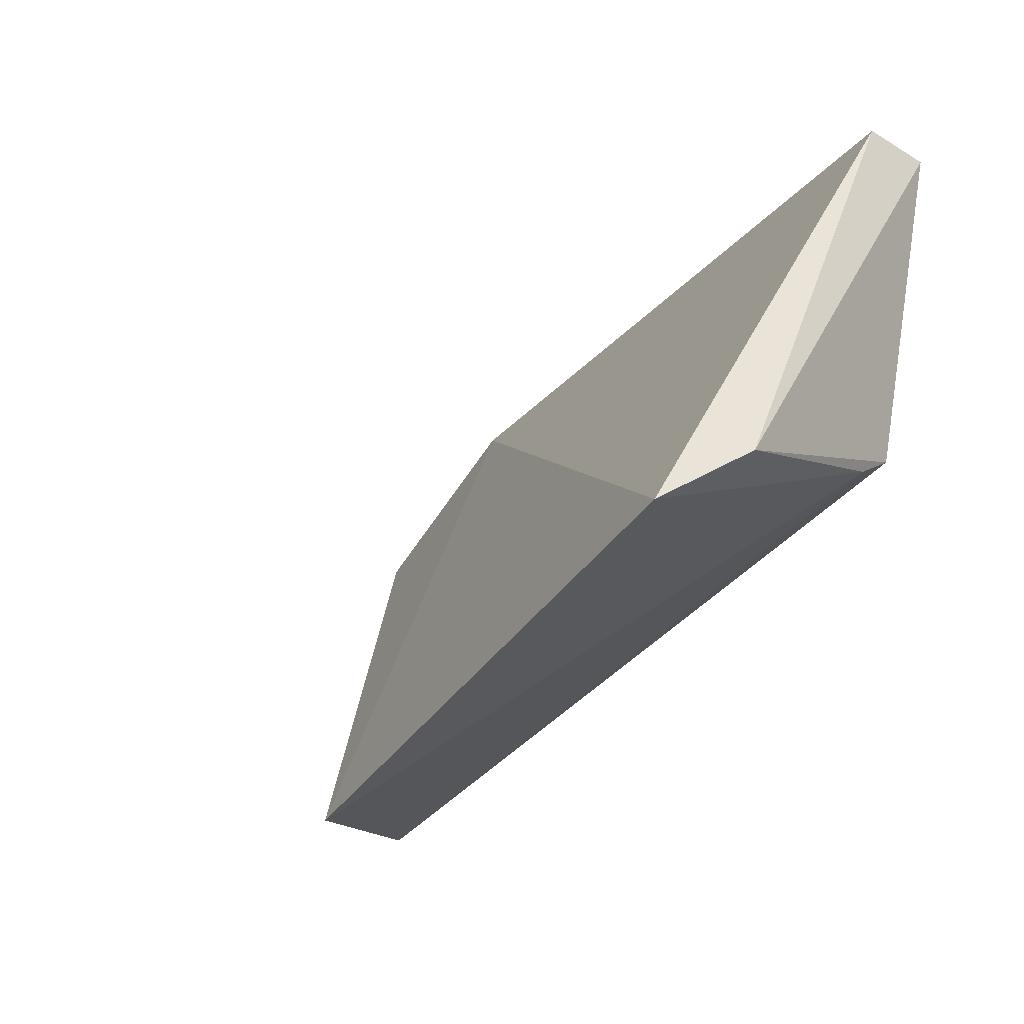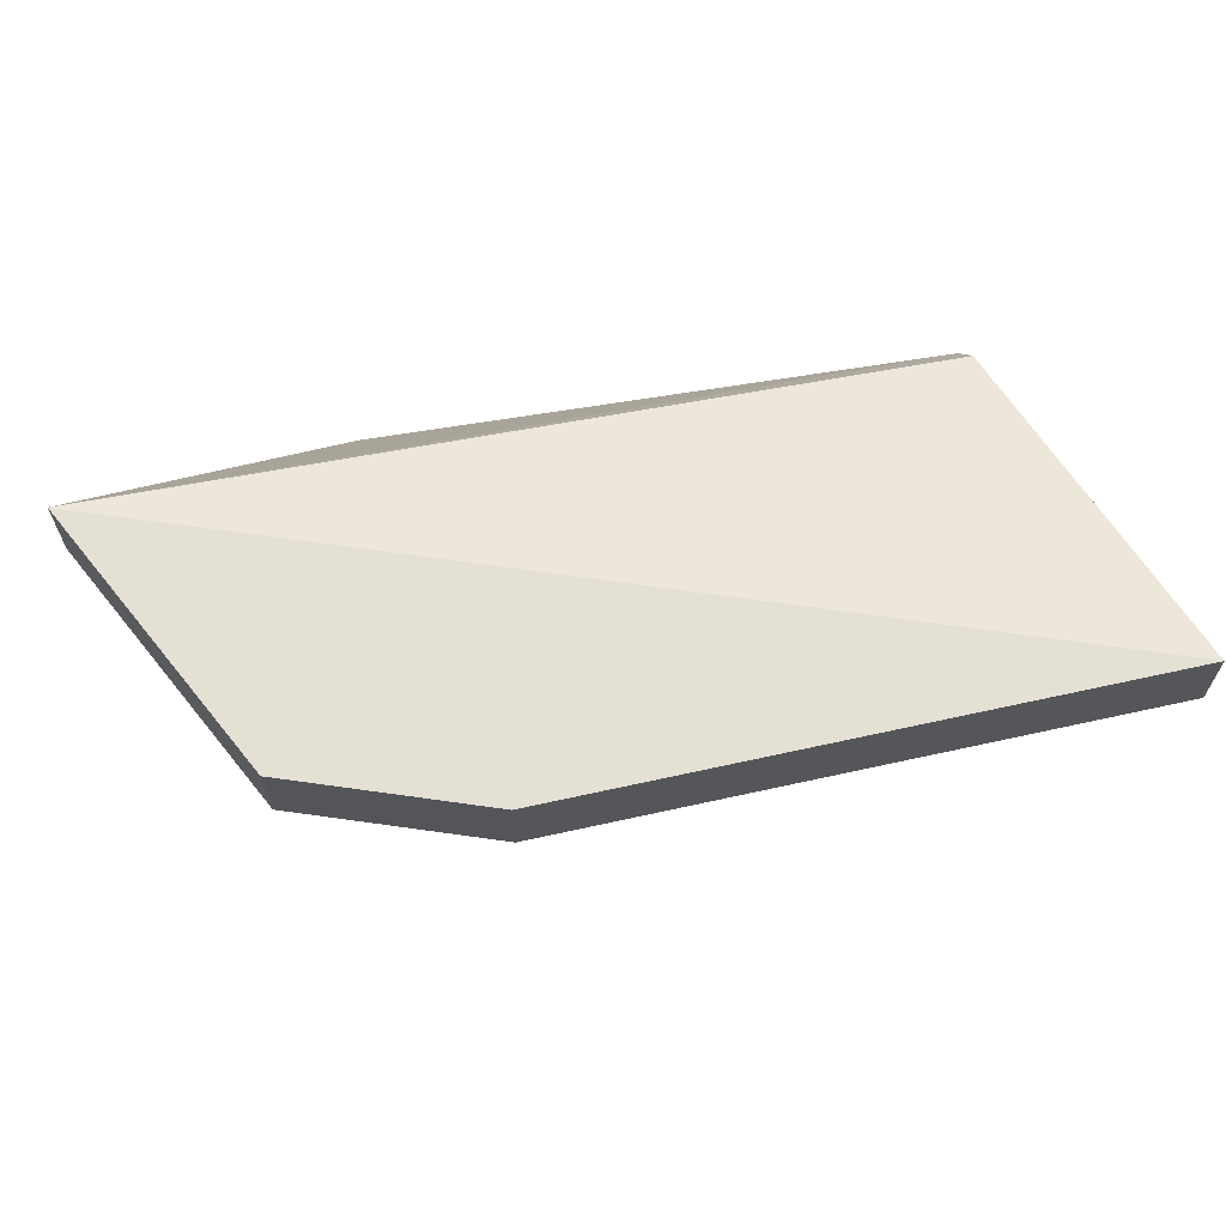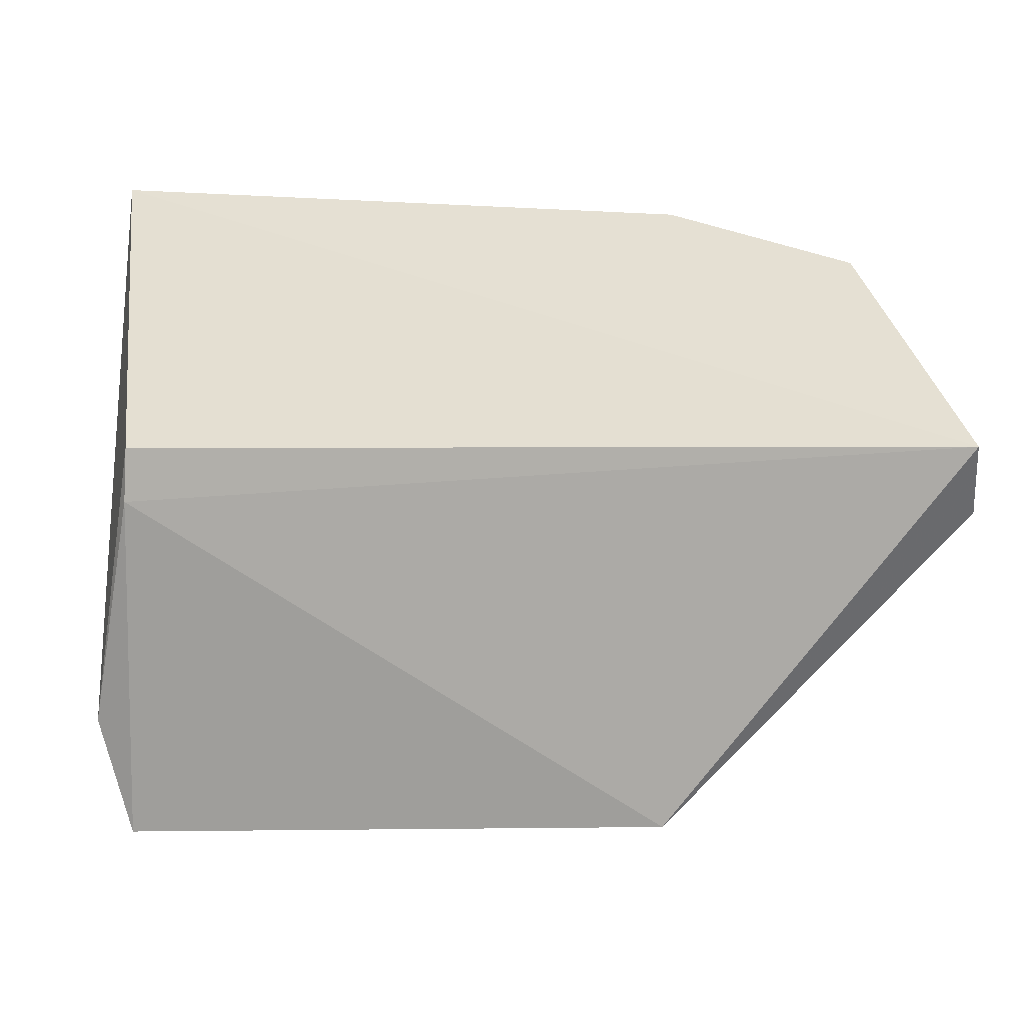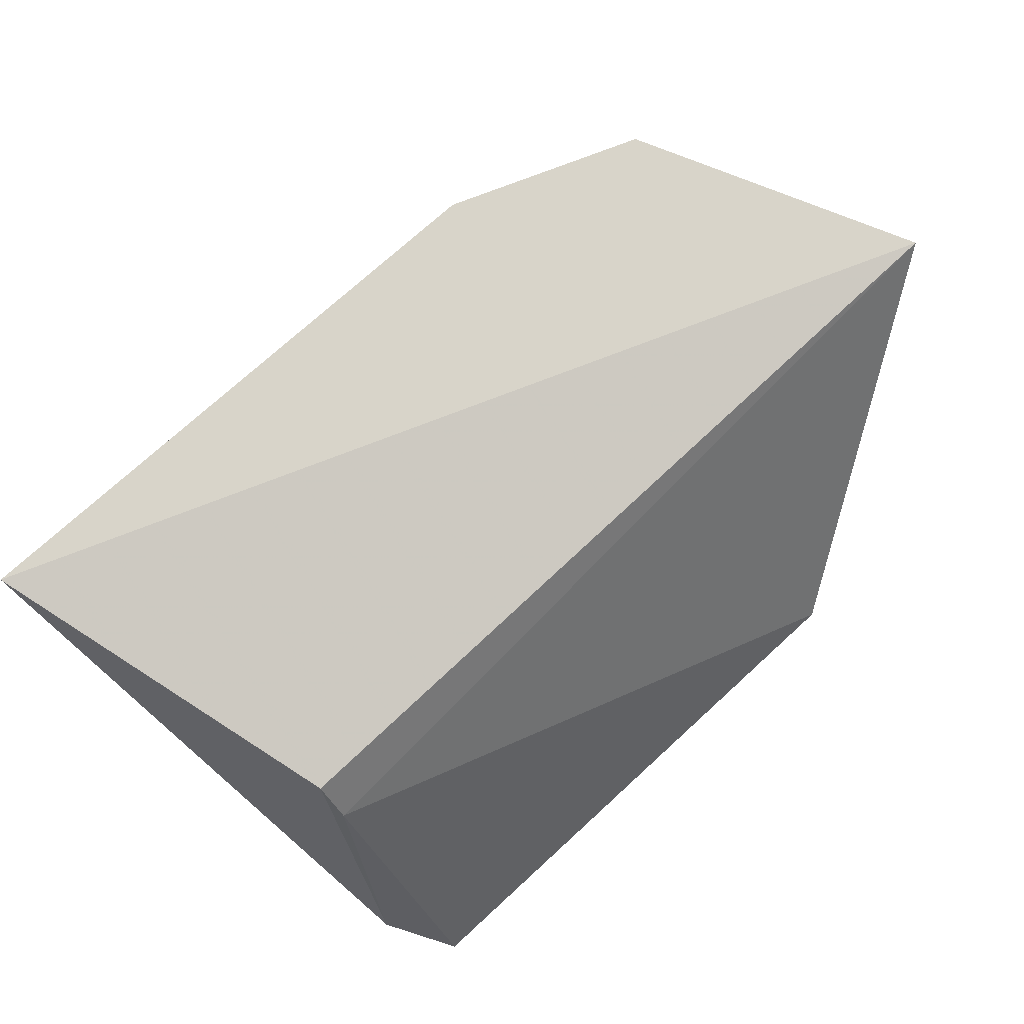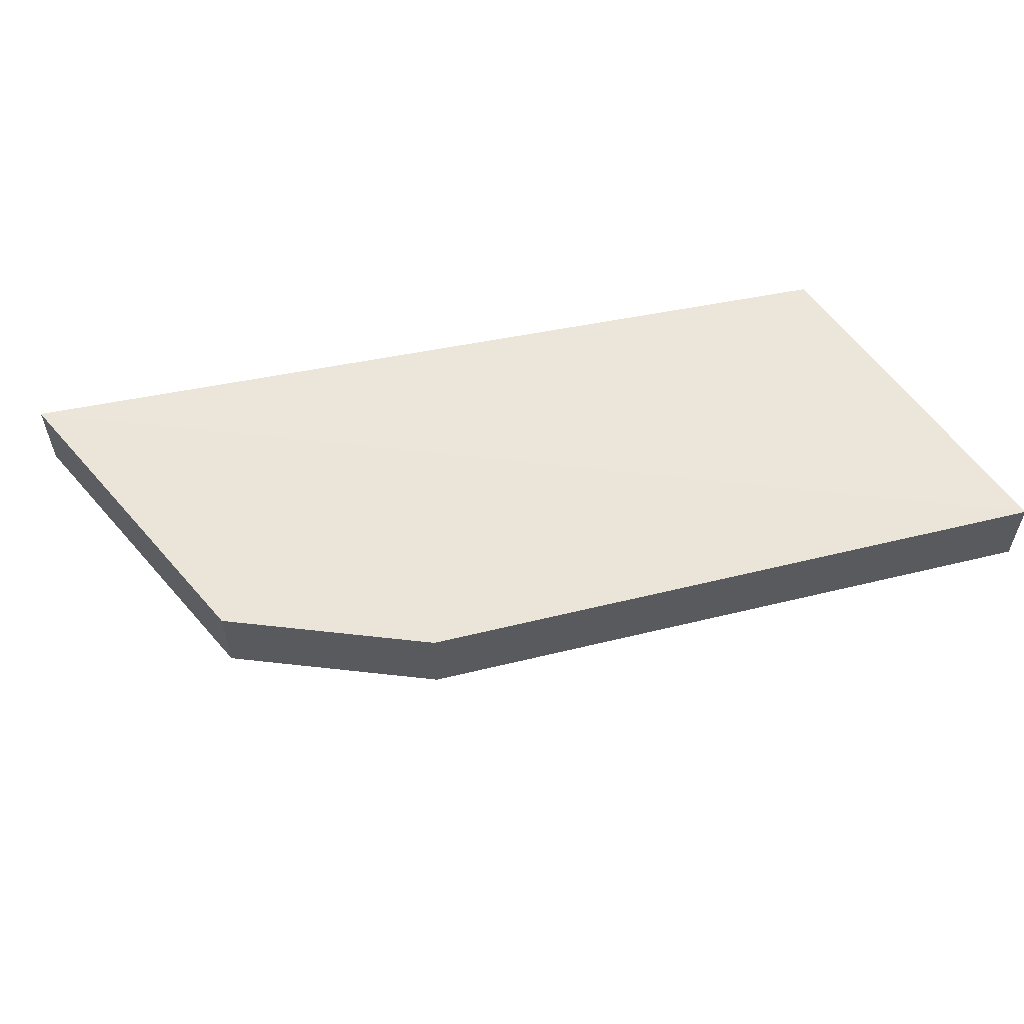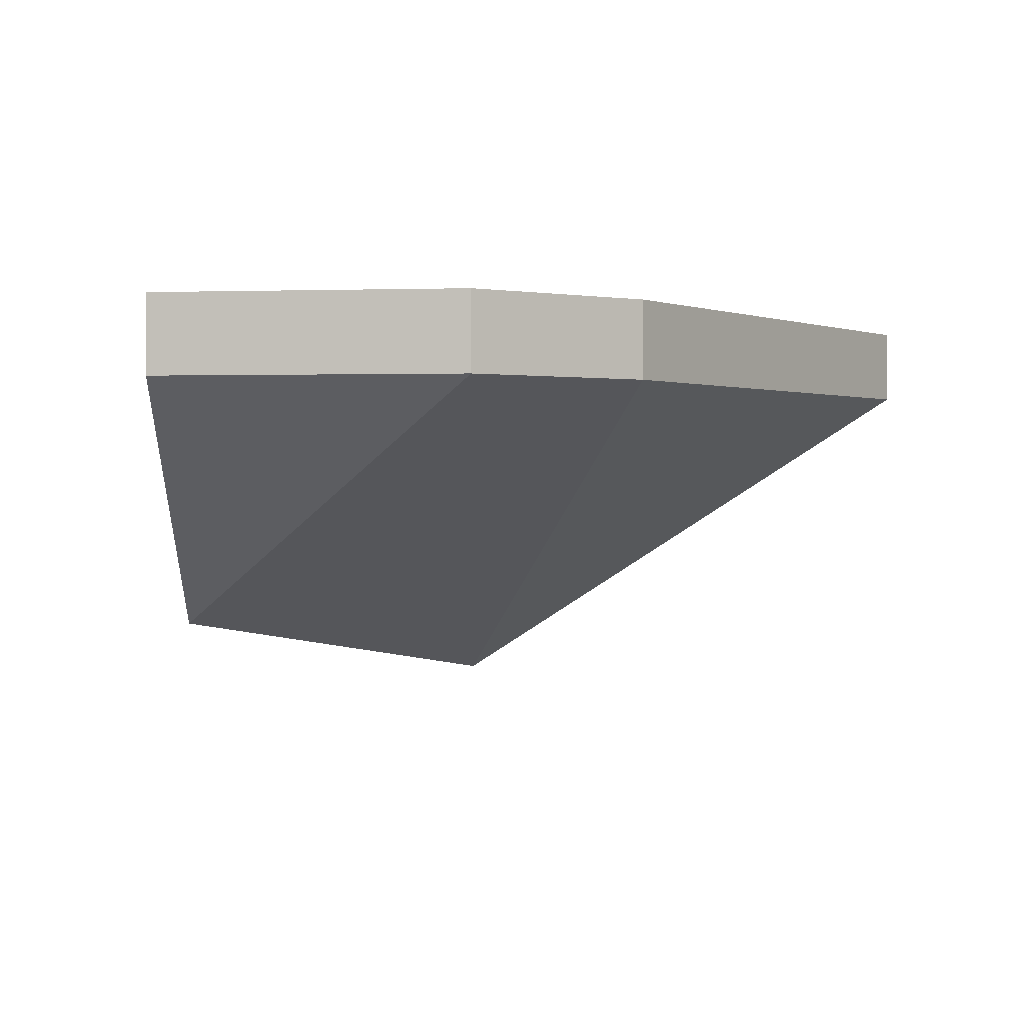
<metadata>
{"format":"obj","ext":"obj","renderer":"f3d","projection":"perspective","resolution":1024,"background":"white","views":[{"elev":-27.9,"azim":-132.0,"up":"+Y"},{"elev":65.5,"azim":156.2,"up":"+Z"},{"elev":-49.2,"azim":4.3,"up":"+Y"},{"elev":75.7,"azim":-53.1,"up":"+Z"},{"elev":59.1,"azim":154.7,"up":"+Z"},{"elev":0.9,"azim":112.4,"up":"+Z"}]}
</metadata>
<code>
v 0.4252 0.3386 -0.004375
v 0.447 0.3485 0.0142
v 0.3886 0.3595 0.01516
v 0.3864 0.3864 0.01989
v 0.4286 0.378 0.0142
v 0.447 0.3485 0.01989
v 0.3859 0.3463 -0.01081
v 0.4412 0.3701 0.0142
v 0.3881 0.3574 0.01192
v 0.3864 0.3864 0.0142
v 0.4286 0.378 0.01989
v 0.3839 0.3513 -0.003951
v 0.4412 0.3701 0.01989
f 6 4 3
f 6 1 2
f 7 5 1
f 8 2 1
f 8 1 5
f 8 6 2
f 9 6 3
f 9 1 6
f 9 7 1
f 10 4 5
f 10 5 7
f 11 8 5
f 11 5 4
f 11 4 6
f 12 9 3
f 12 3 4
f 12 7 9
f 12 10 7
f 12 4 10
f 13 11 6
f 13 6 8
f 13 8 11

</code>
